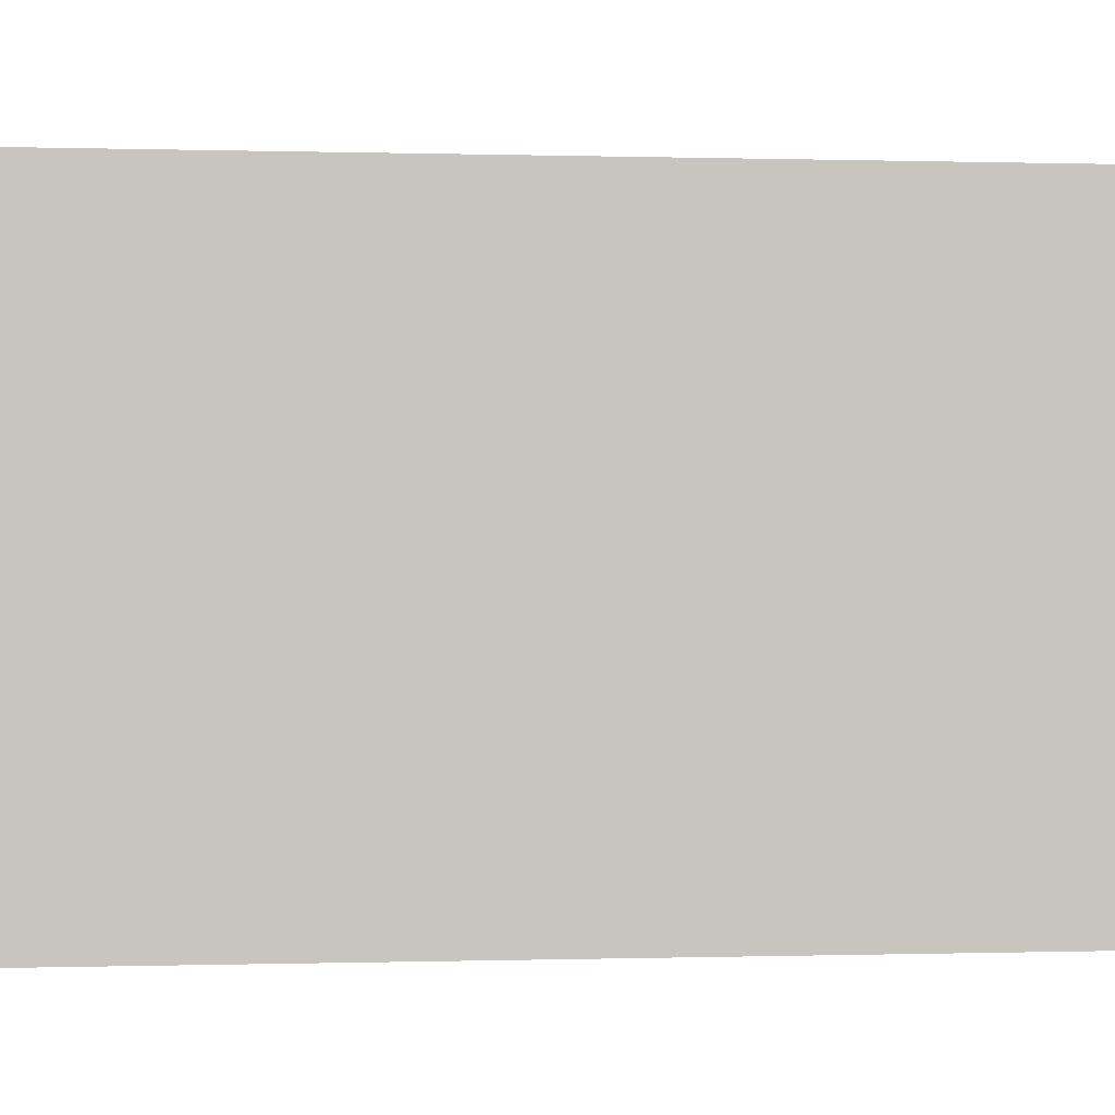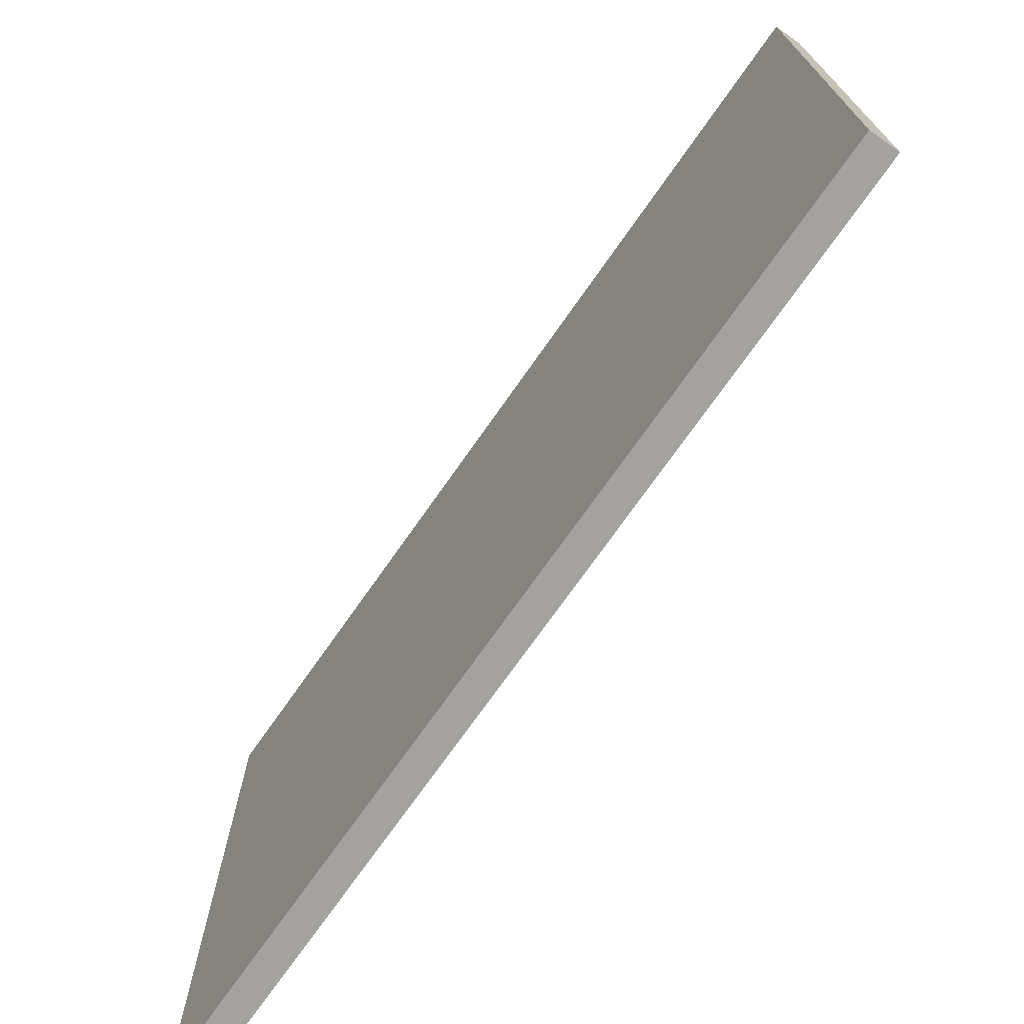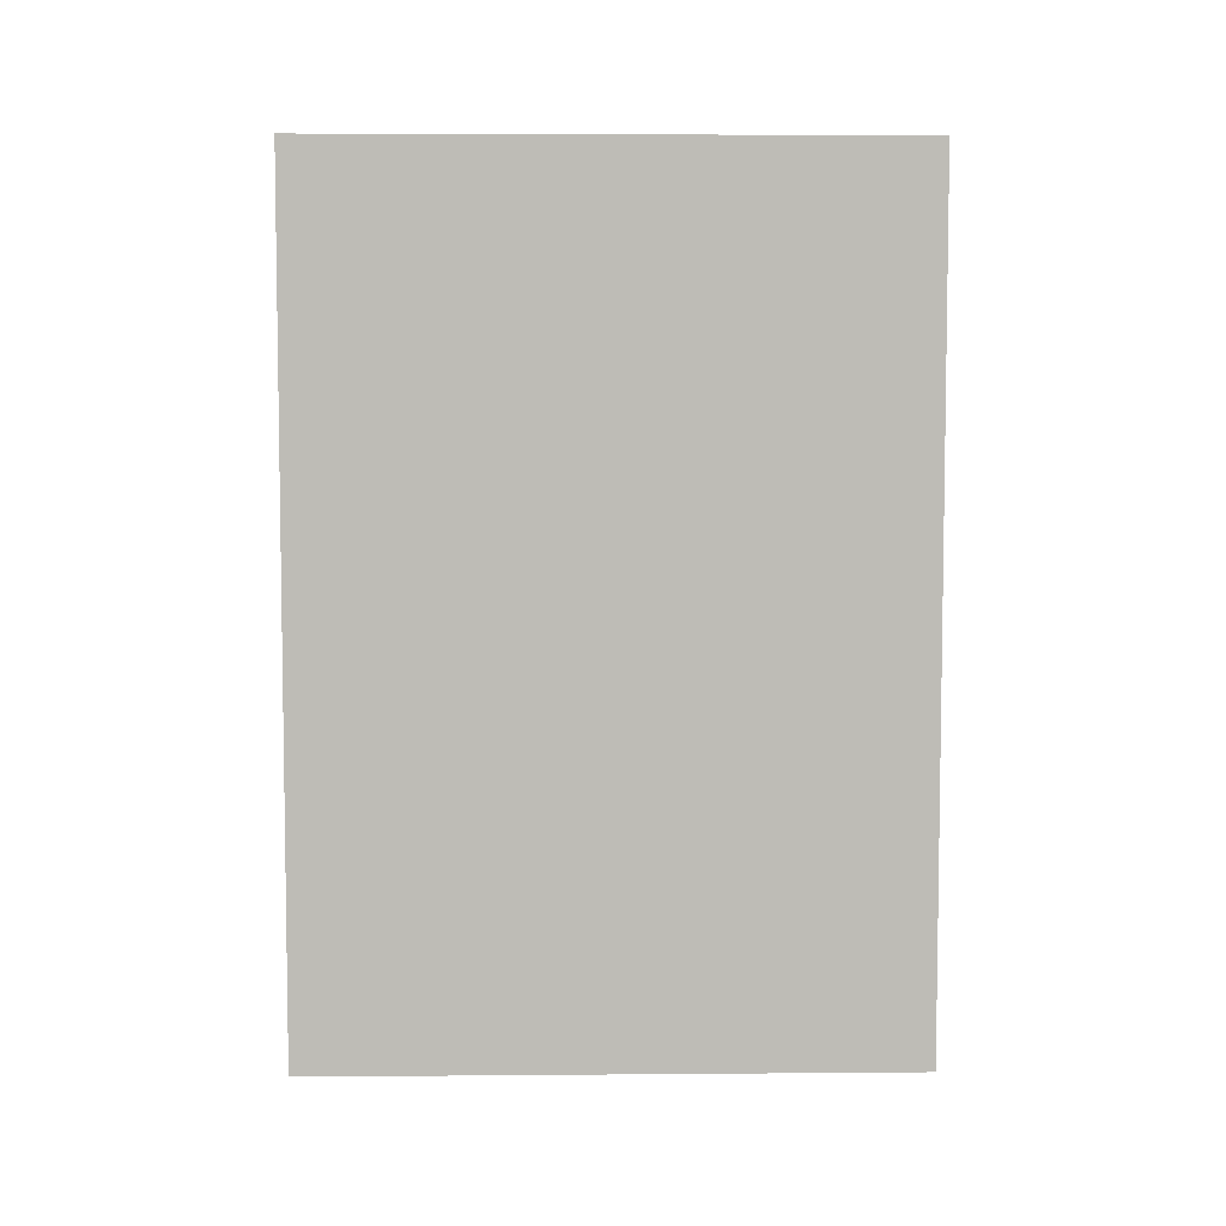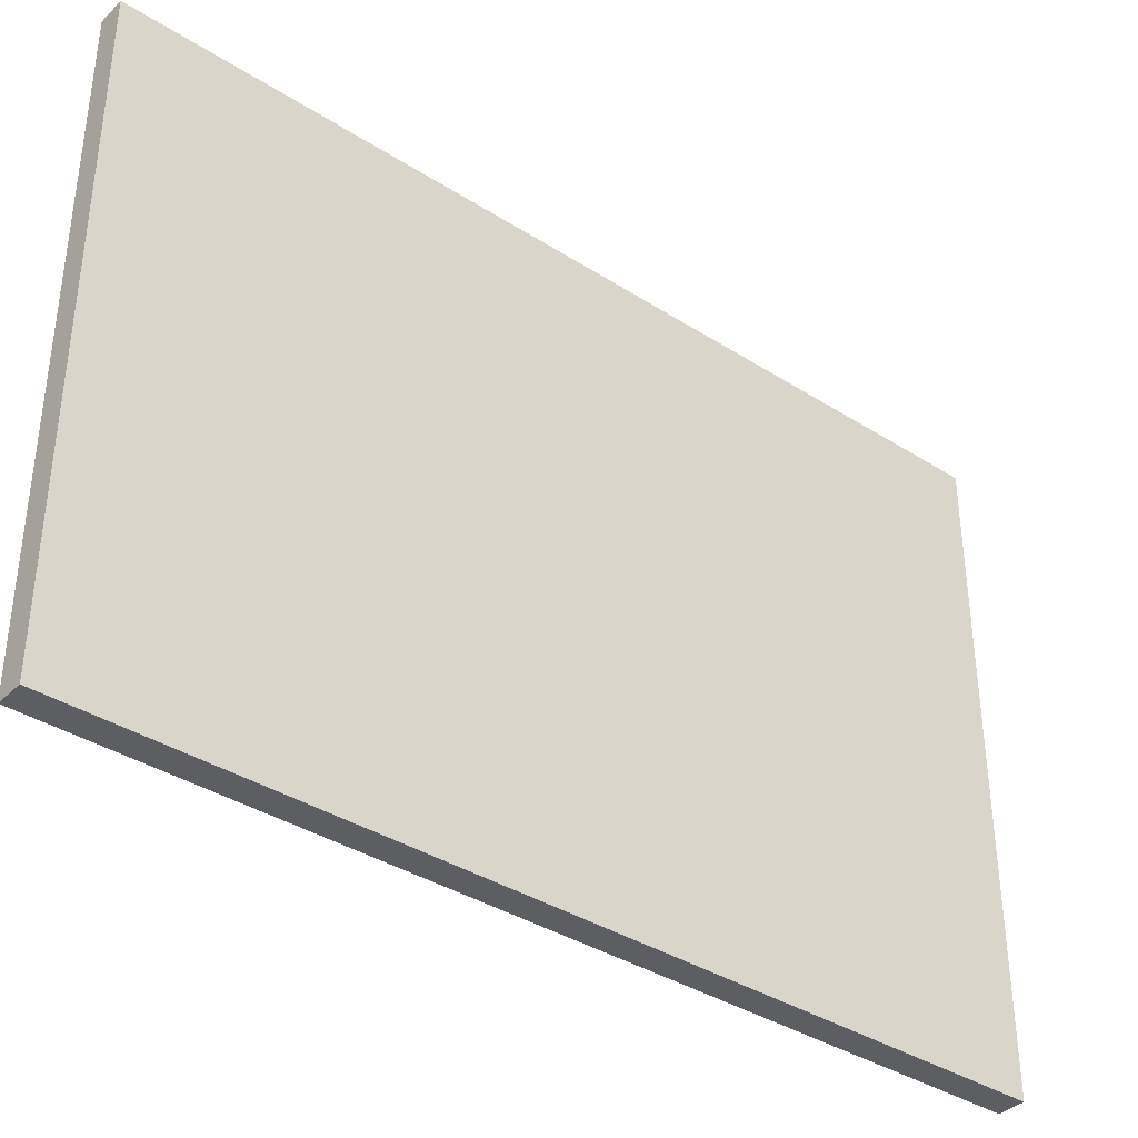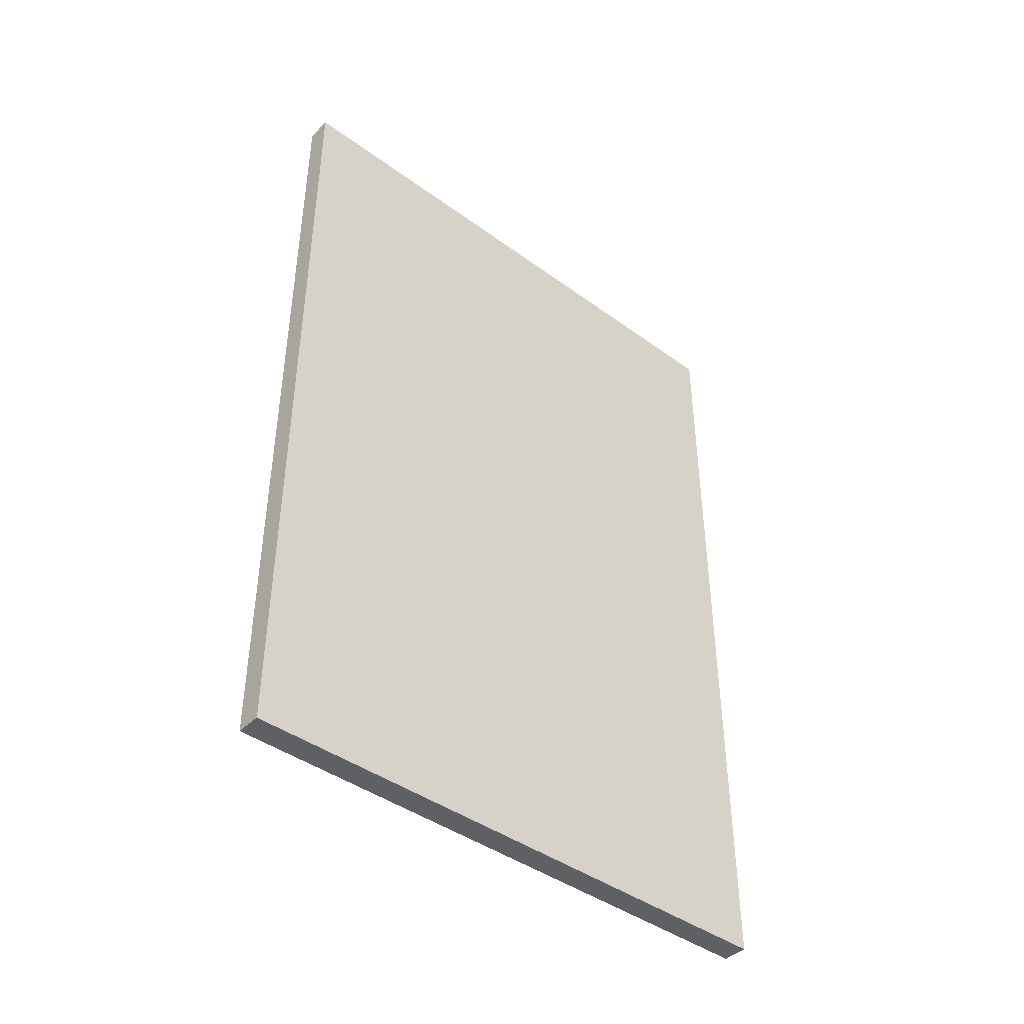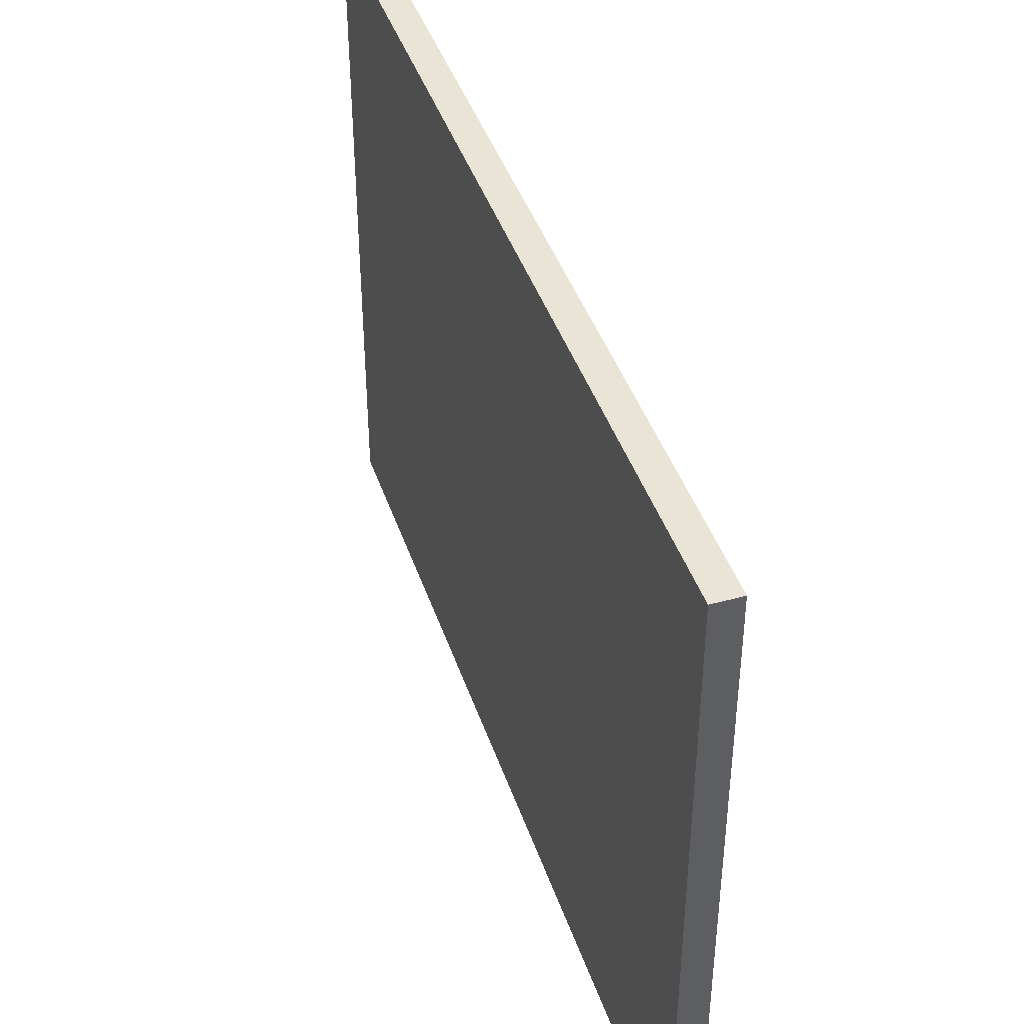
<metadata>
{"format":"obj","ext":"obj","renderer":"f3d","projection":"perspective","resolution":1024,"background":"white","views":[{"elev":0.0,"azim":-95.9,"up":"+Z"},{"elev":-72.5,"azim":-35.0,"up":"+Z"},{"elev":5.7,"azim":88.6,"up":"+Y"},{"elev":-37.3,"azim":-129.4,"up":"+Z"},{"elev":-42.6,"azim":49.0,"up":"+Y"},{"elev":42.5,"azim":-18.0,"up":"+Z"}]}
</metadata>
<code>
o 立方体.001_立方体.003
v 0.15 5 0
v 0.15 5 7
v 0.15 -5 0
v 0.15 -5 7
v -0.15 5 0
v -0.15 5 7
v -0.15 -5 0
v -0.15 -5 7
f 1 2 4 3
f 3 4 8 7
f 7 8 6 5
f 5 6 2 1
f 3 7 5 1
f 8 4 2 6

</code>
